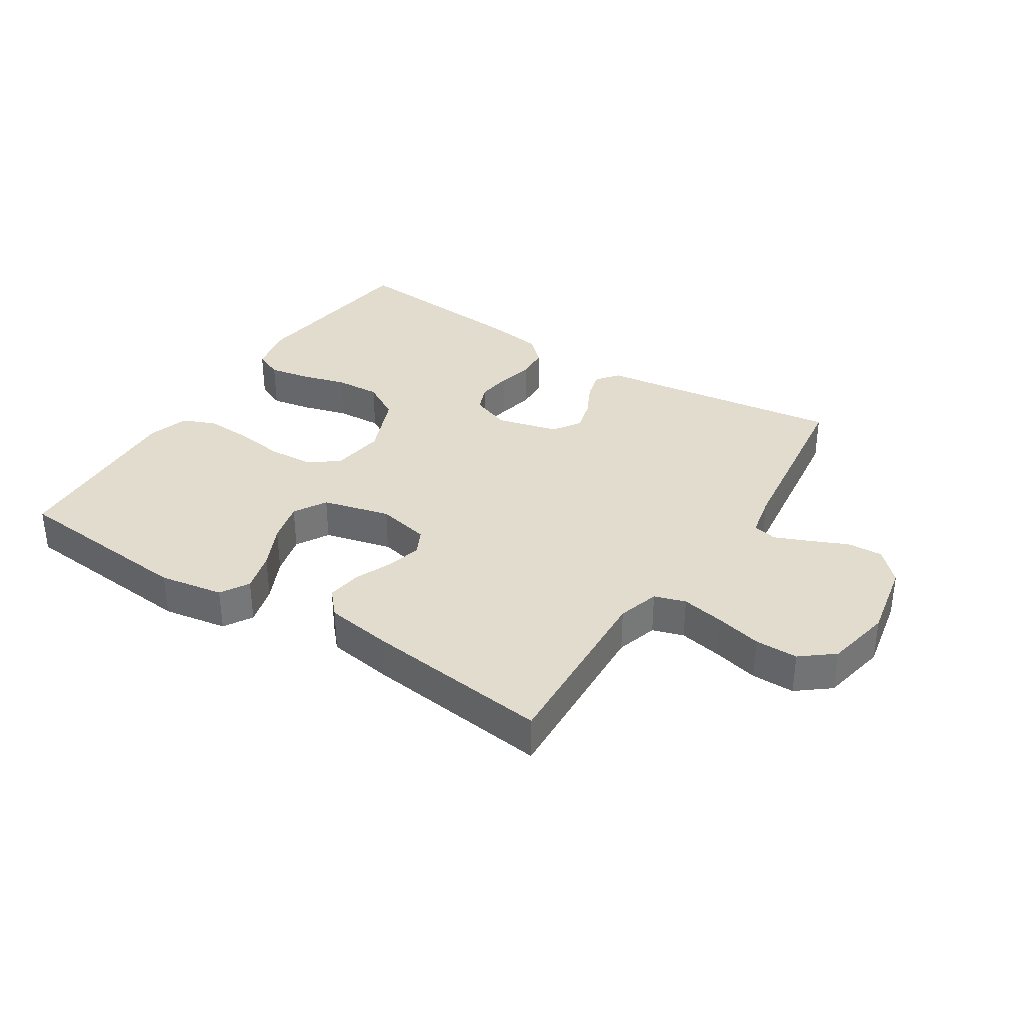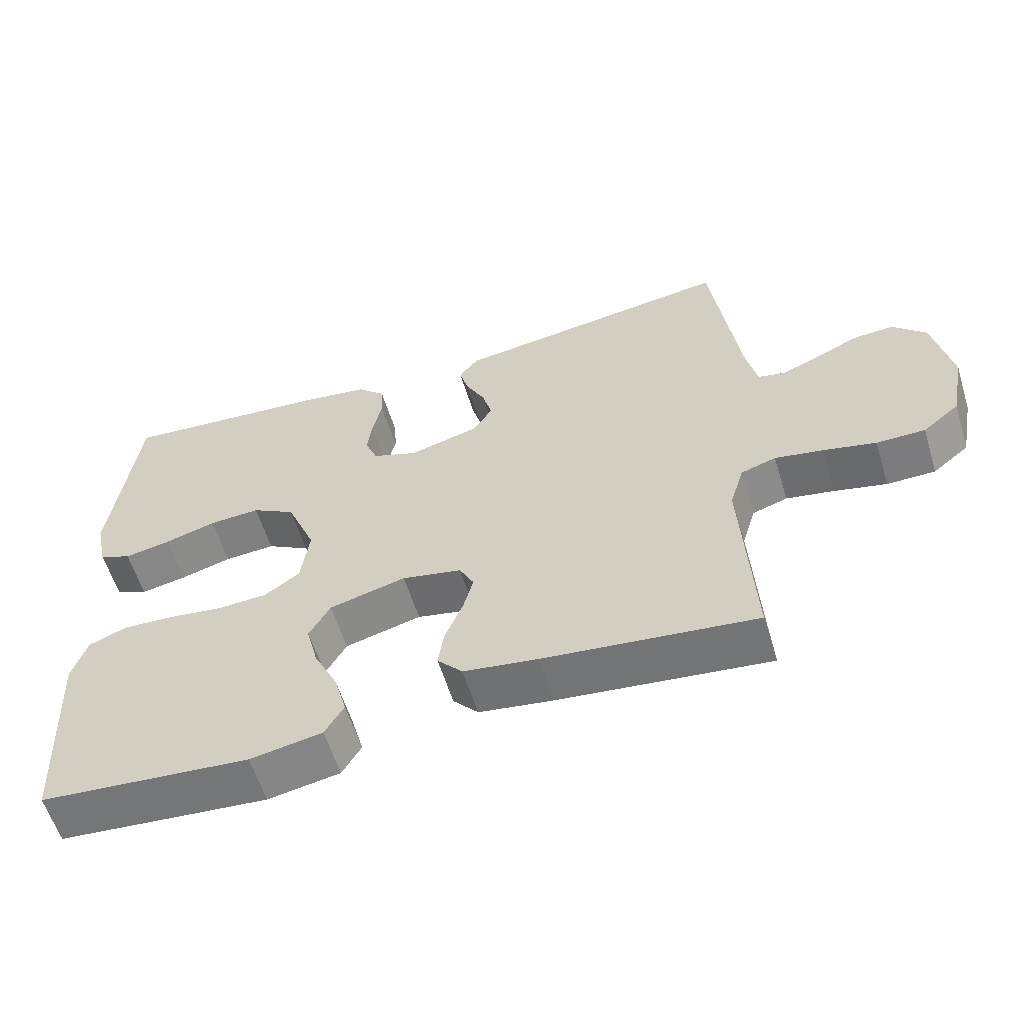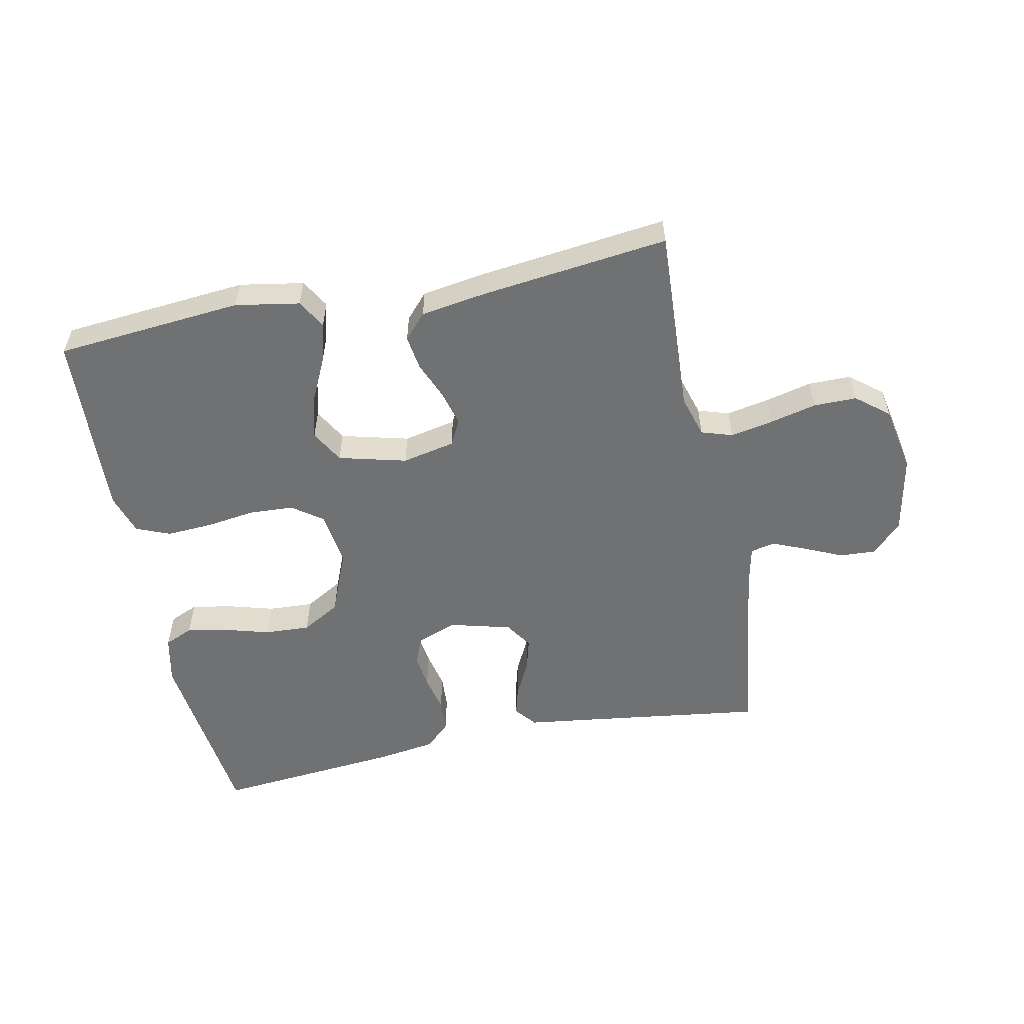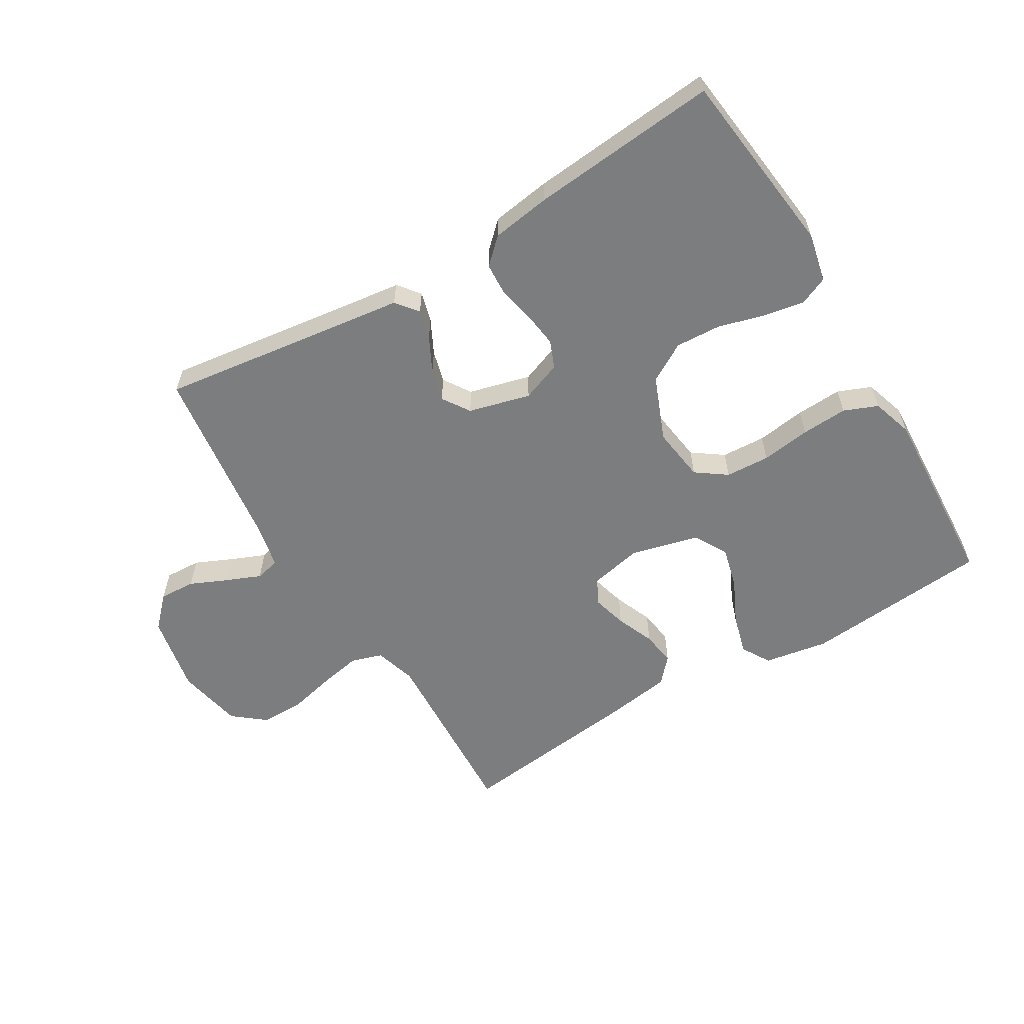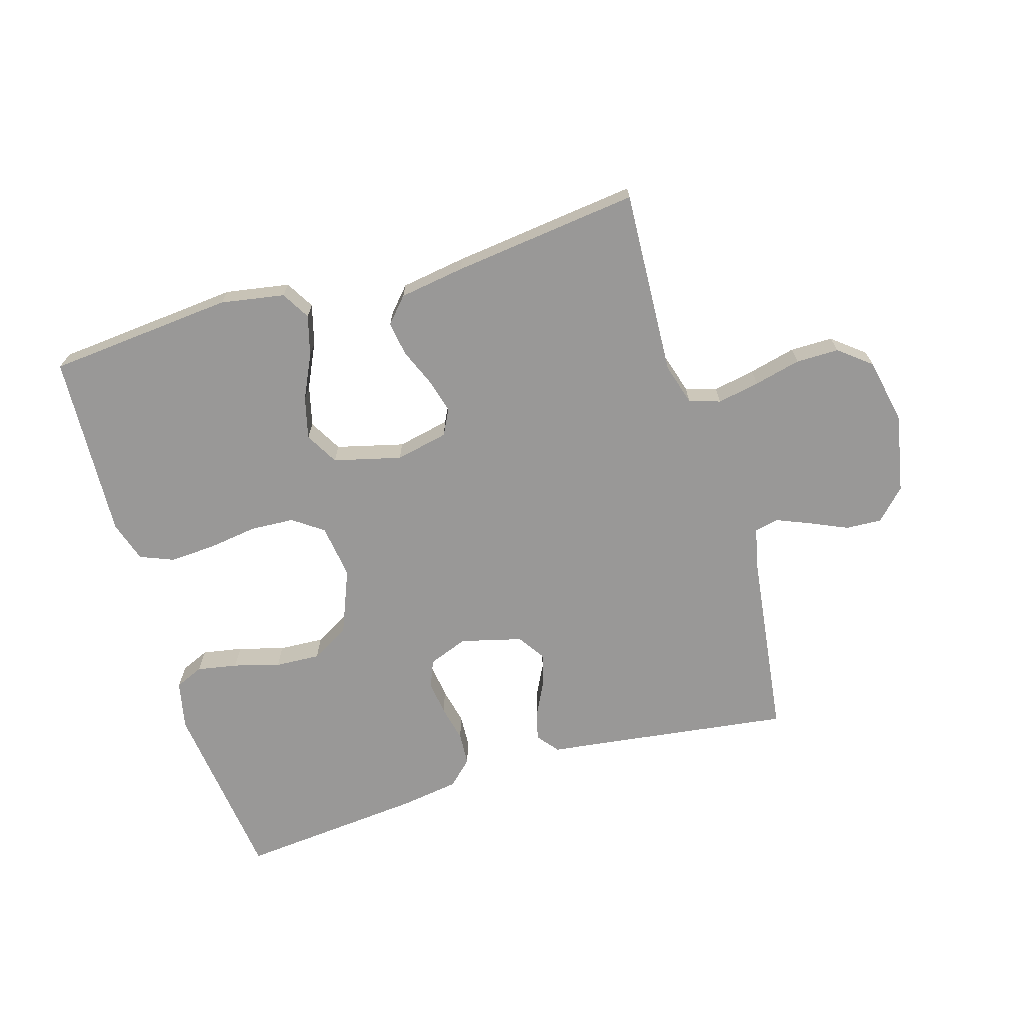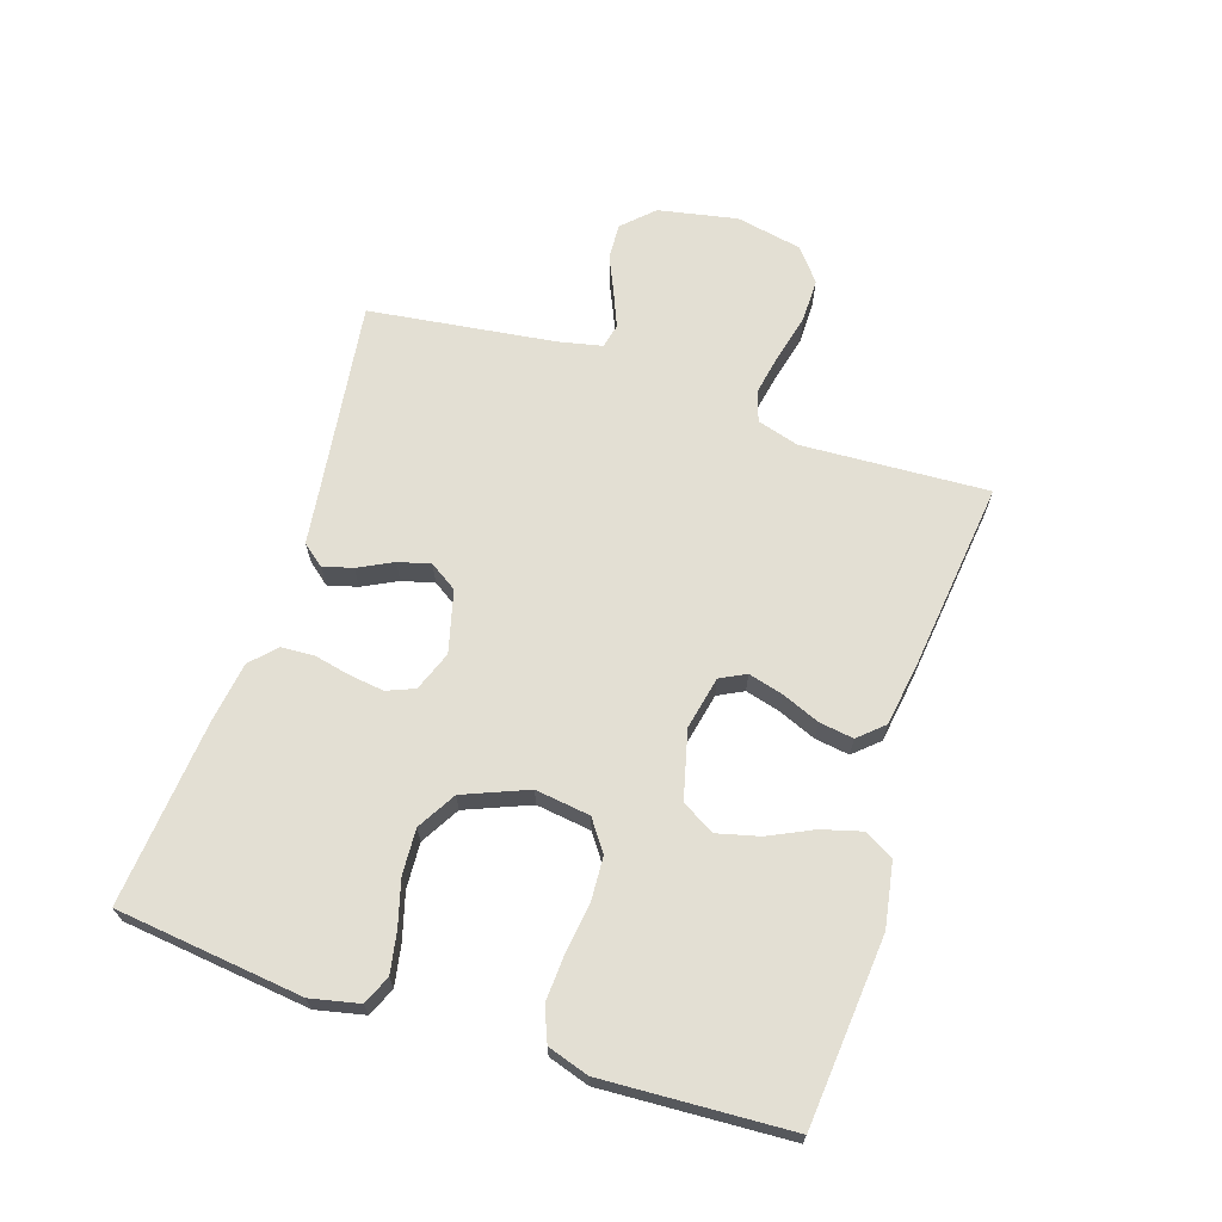
<metadata>
{"format":"obj","ext":"obj","renderer":"f3d","projection":"perspective","resolution":1024,"background":"white","views":[{"elev":34.7,"azim":-147.2,"up":"+Y"},{"elev":-58.9,"azim":-162.8,"up":"+Z"},{"elev":-55.2,"azim":-168.4,"up":"+Y"},{"elev":-59.0,"azim":31.0,"up":"+Y"},{"elev":-68.7,"azim":-163.2,"up":"+Y"},{"elev":67.1,"azim":108.1,"up":"+Y"}]}
</metadata>
<code>
v -0.5 0.07 -0.5
v -0.484 0.07 -0.2
v -0.504 0.07 -0.133
v -0.554 0.07 -0.117
v -0.622 0.07 -0.13
v -0.697 0.07 -0.148
v -0.766 0.07 -0.148
v -0.818 0.07 -0.106
v -0.839 0.07 0
v -0.814 0.07 0.127
v -0.767 0.07 0.175
v -0.709 0.07 0.172
v -0.649 0.07 0.145
v -0.594 0.07 0.122
v -0.555 0.07 0.131
v -0.54 0.07 0.2
v -0.5 0.07 0.5
v -0.2 0.07 0.459
v -0.101 0.07 0.446
v -0.073 0.07 0.411
v -0.086 0.07 0.363
v -0.114 0.07 0.308
v -0.128 0.07 0.256
v -0.099 0.07 0.212
v 0 0.07 0.186
v 0.064 0.07 0.21
v 0.082 0.07 0.254
v 0.075 0.07 0.309
v 0.062 0.07 0.368
v 0.065 0.07 0.421
v 0.105 0.07 0.459
v 0.2 0.07 0.473
v 0.5 0.07 0.5
v 0.535 0.07 0.2
v 0.518 0.07 0.122
v 0.472 0.07 0.102
v 0.407 0.07 0.114
v 0.333 0.07 0.135
v 0.26 0.07 0.139
v 0.198 0.07 0.103
v 0.156 0.07 0
v 0.168 0.07 -0.088
v 0.217 0.07 -0.123
v 0.288 0.07 -0.127
v 0.367 0.07 -0.116
v 0.441 0.07 -0.112
v 0.495 0.07 -0.134
v 0.516 0.07 -0.2
v 0.5 0.07 -0.5
v 0.2 0.07 -0.526
v 0.097 0.07 -0.508
v 0.07 0.07 -0.462
v 0.088 0.07 -0.397
v 0.122 0.07 -0.326
v 0.139 0.07 -0.259
v 0.109 0.07 -0.206
v 0 0.07 -0.178
v -0.085 0.07 -0.196
v -0.106 0.07 -0.237
v -0.091 0.07 -0.293
v -0.066 0.07 -0.354
v -0.058 0.07 -0.409
v -0.094 0.07 -0.449
v -0.2 0.07 -0.465
v -0.5 0 -0.5
v -0.484 0 -0.2
v -0.504 0 -0.133
v -0.554 0 -0.117
v -0.622 0 -0.13
v -0.697 0 -0.148
v -0.766 0 -0.148
v -0.818 0 -0.106
v -0.839 0 0
v -0.814 0 0.127
v -0.767 0 0.175
v -0.709 0 0.172
v -0.649 0 0.145
v -0.594 0 0.122
v -0.555 0 0.131
v -0.54 0 0.2
v -0.5 0 0.5
v -0.2 0 0.459
v -0.101 0 0.446
v -0.073 0 0.411
v -0.086 0 0.363
v -0.114 0 0.308
v -0.128 0 0.256
v -0.099 0 0.212
v 0 0 0.186
v 0.064 0 0.21
v 0.082 0 0.254
v 0.075 0 0.309
v 0.062 0 0.368
v 0.065 0 0.421
v 0.105 0 0.459
v 0.2 0 0.473
v 0.5 0 0.5
v 0.535 0 0.2
v 0.518 0 0.122
v 0.472 0 0.102
v 0.407 0 0.114
v 0.333 0 0.135
v 0.26 0 0.139
v 0.198 0 0.103
v 0.156 0 0
v 0.168 0 -0.088
v 0.217 0 -0.123
v 0.288 0 -0.127
v 0.367 0 -0.116
v 0.441 0 -0.112
v 0.495 0 -0.134
v 0.516 0 -0.2
v 0.5 0 -0.5
v 0.2 0 -0.526
v 0.097 0 -0.508
v 0.07 0 -0.462
v 0.088 0 -0.397
v 0.122 0 -0.326
v 0.139 0 -0.259
v 0.109 0 -0.206
v 0 0 -0.178
v -0.085 0 -0.196
v -0.106 0 -0.237
v -0.091 0 -0.293
v -0.066 0 -0.354
v -0.058 0 -0.409
v -0.094 0 -0.449
v -0.2 0 -0.465
f 63 64 1 2
f 60 61 62 63
f 59 60 63 2
f 58 59 2 3
f 57 58 3 4
f 51 52 53 54
f 51 54 55
f 50 51 55
f 49 50 55
f 48 49 55 56
f 44 45 46 47
f 44 47 48 56
f 35 36 37 38
f 33 34 35 38
f 33 38 39
f 32 33 39 40
f 28 29 30 31
f 27 28 31 32
f 26 27 32 40
f 19 20 21 22
f 18 19 22 23
f 16 17 18 23
f 15 16 23 24
f 10 11 12 13
f 10 13 14
f 9 10 14
f 5 6 7 8
f 4 5 8 9
f 57 4 9 14
f 43 44 56 57
f 42 43 57 14
f 25 26 40 41
f 24 25 41 42
f 14 15 24 42
f 66 65 128 127
f 127 126 125 124
f 66 127 124 123
f 67 66 123 122
f 68 67 122 121
f 118 117 116 115
f 119 118 115
f 119 115 114
f 119 114 113
f 120 119 113 112
f 111 110 109 108
f 120 112 111 108
f 102 101 100 99
f 102 99 98 97
f 103 102 97
f 104 103 97 96
f 95 94 93 92
f 96 95 92 91
f 104 96 91 90
f 86 85 84 83
f 87 86 83 82
f 87 82 81 80
f 88 87 80 79
f 77 76 75 74
f 78 77 74
f 78 74 73
f 72 71 70 69
f 73 72 69 68
f 78 73 68 121
f 121 120 108 107
f 78 121 107 106
f 105 104 90 89
f 106 105 89 88
f 106 88 79 78
f 1 65 66 2
f 2 66 67 3
f 3 67 68 4
f 4 68 69 5
f 5 69 70 6
f 6 70 71 7
f 7 71 72 8
f 8 72 73 9
f 9 73 74 10
f 10 74 75 11
f 11 75 76 12
f 12 76 77 13
f 13 77 78 14
f 14 78 79 15
f 15 79 80 16
f 16 80 81 17
f 17 81 82 18
f 18 82 83 19
f 19 83 84 20
f 20 84 85 21
f 21 85 86 22
f 22 86 87 23
f 23 87 88 24
f 24 88 89 25
f 25 89 90 26
f 26 90 91 27
f 27 91 92 28
f 28 92 93 29
f 29 93 94 30
f 30 94 95 31
f 31 95 96 32
f 32 96 97 33
f 33 97 98 34
f 34 98 99 35
f 35 99 100 36
f 36 100 101 37
f 37 101 102 38
f 38 102 103 39
f 39 103 104 40
f 40 104 105 41
f 41 105 106 42
f 42 106 107 43
f 43 107 108 44
f 44 108 109 45
f 45 109 110 46
f 46 110 111 47
f 47 111 112 48
f 48 112 113 49
f 49 113 114 50
f 50 114 115 51
f 51 115 116 52
f 52 116 117 53
f 53 117 118 54
f 54 118 119 55
f 55 119 120 56
f 56 120 121 57
f 57 121 122 58
f 58 122 123 59
f 59 123 124 60
f 60 124 125 61
f 61 125 126 62
f 62 126 127 63
f 63 127 128 64
f 64 128 65 1

</code>
